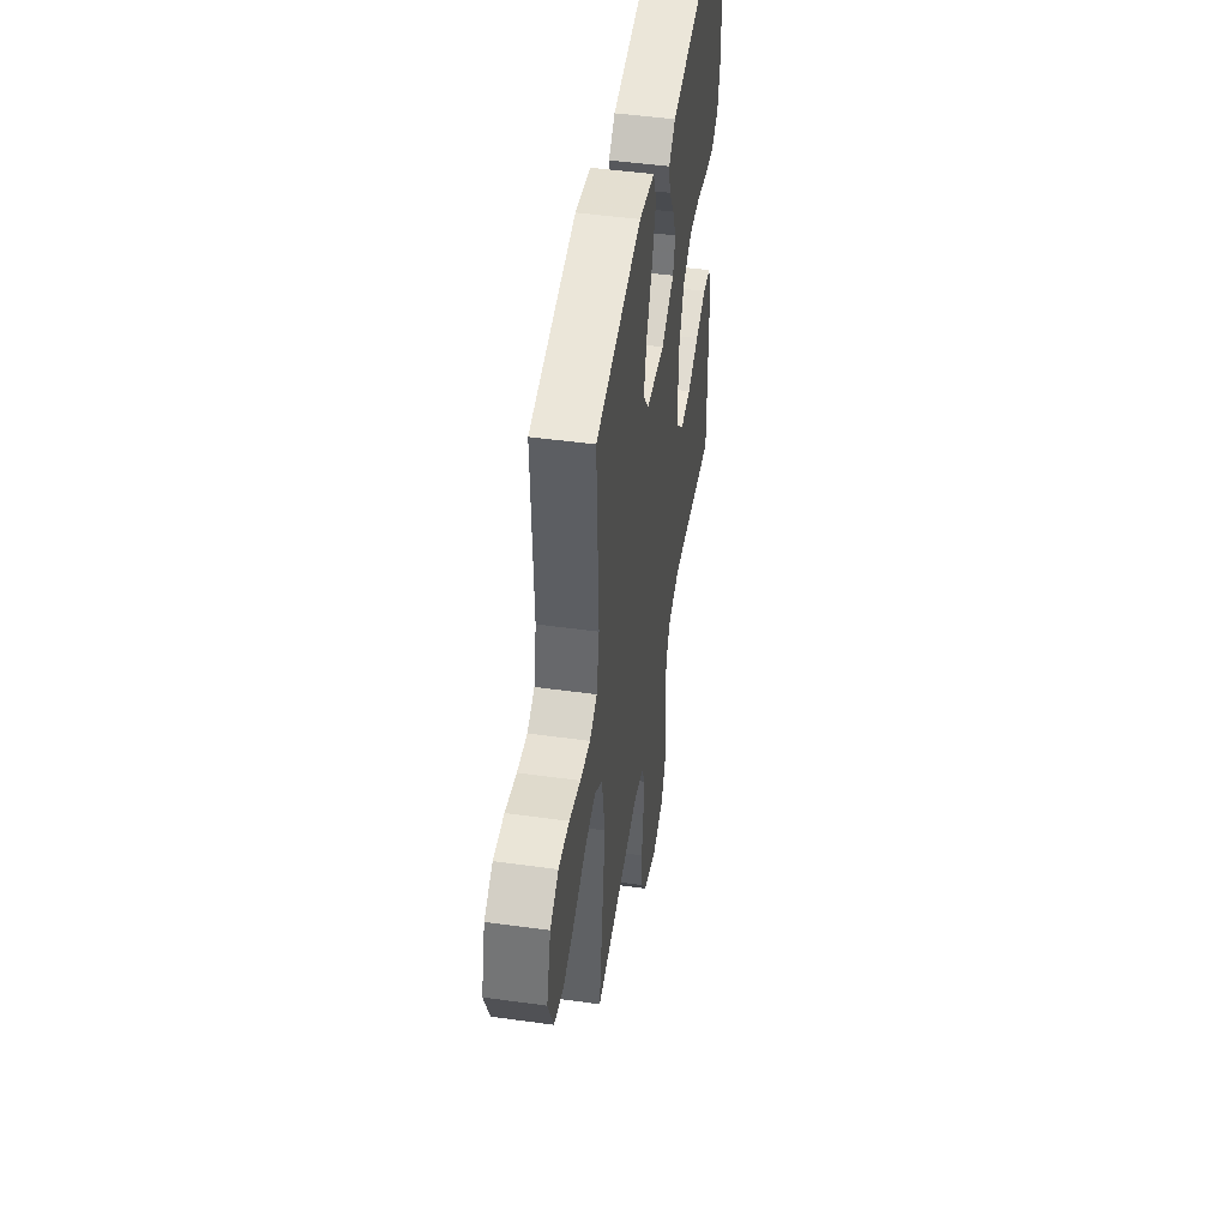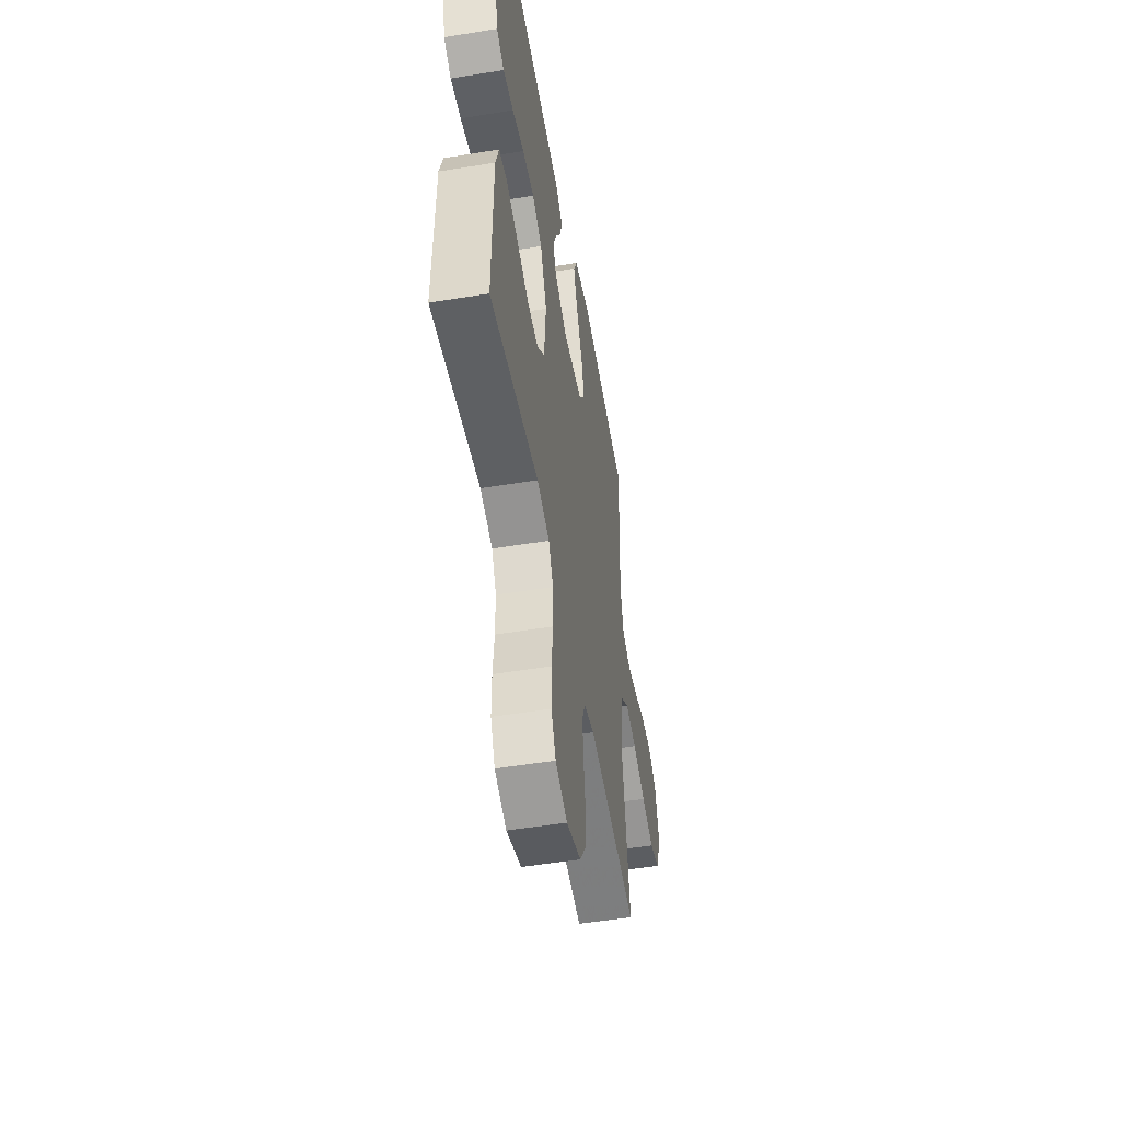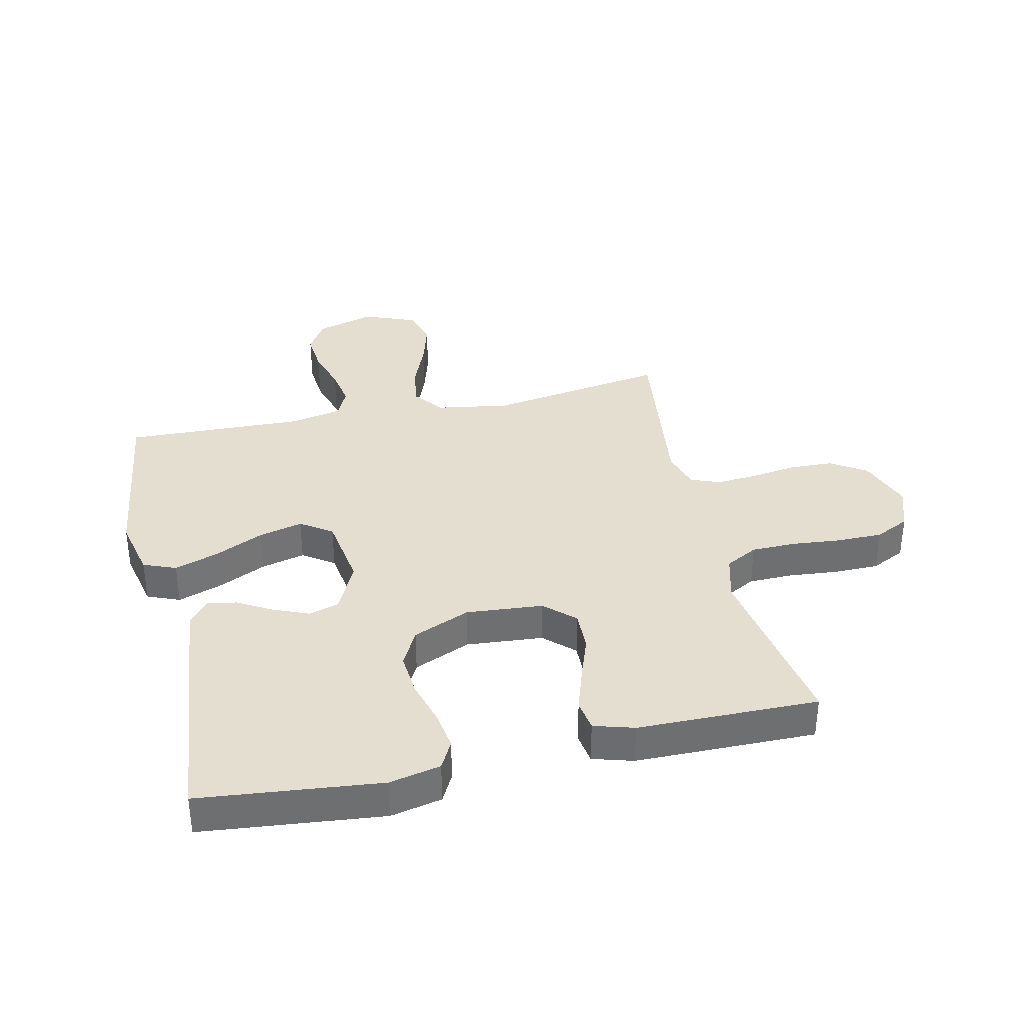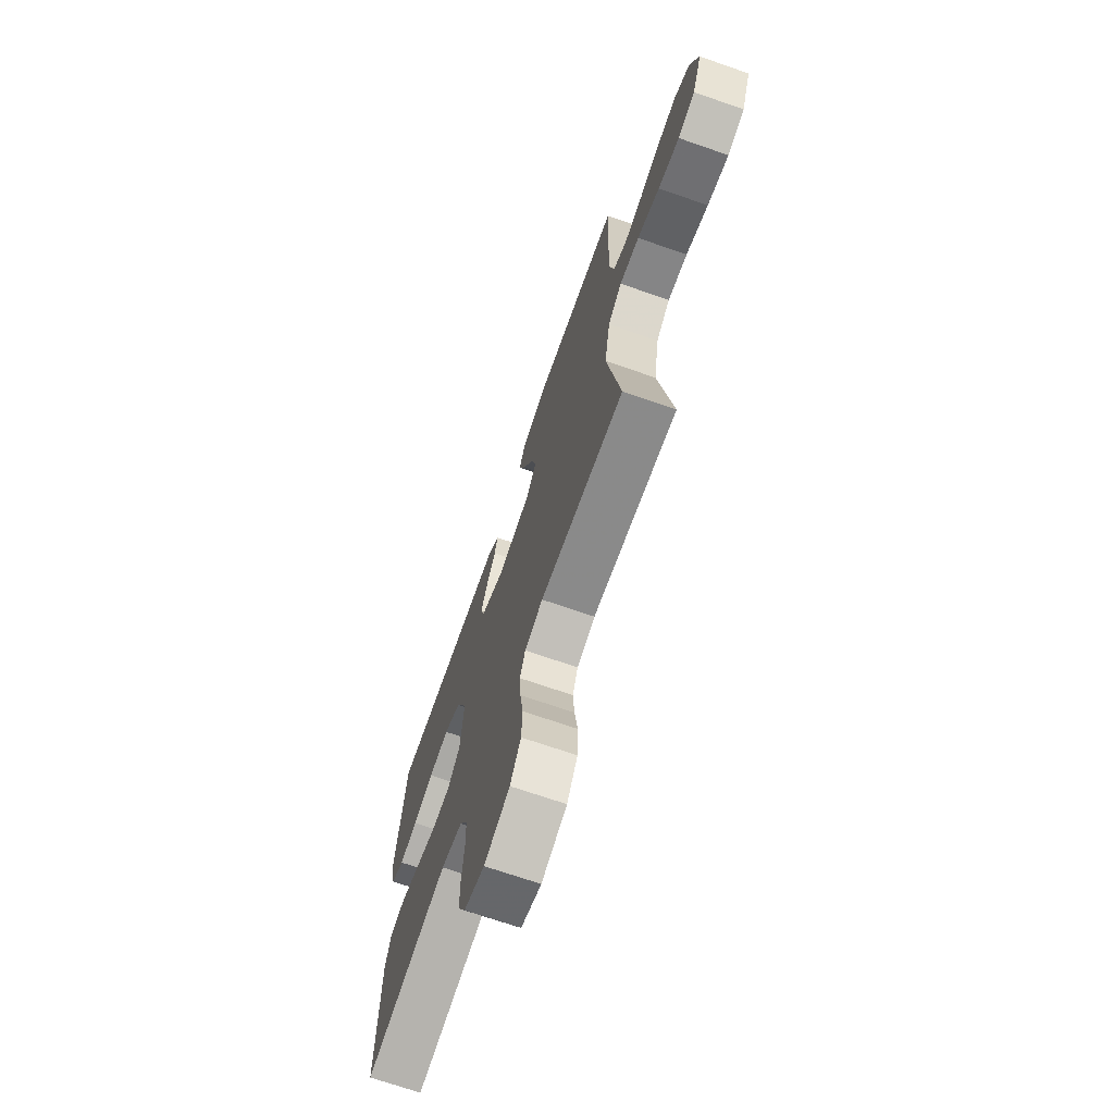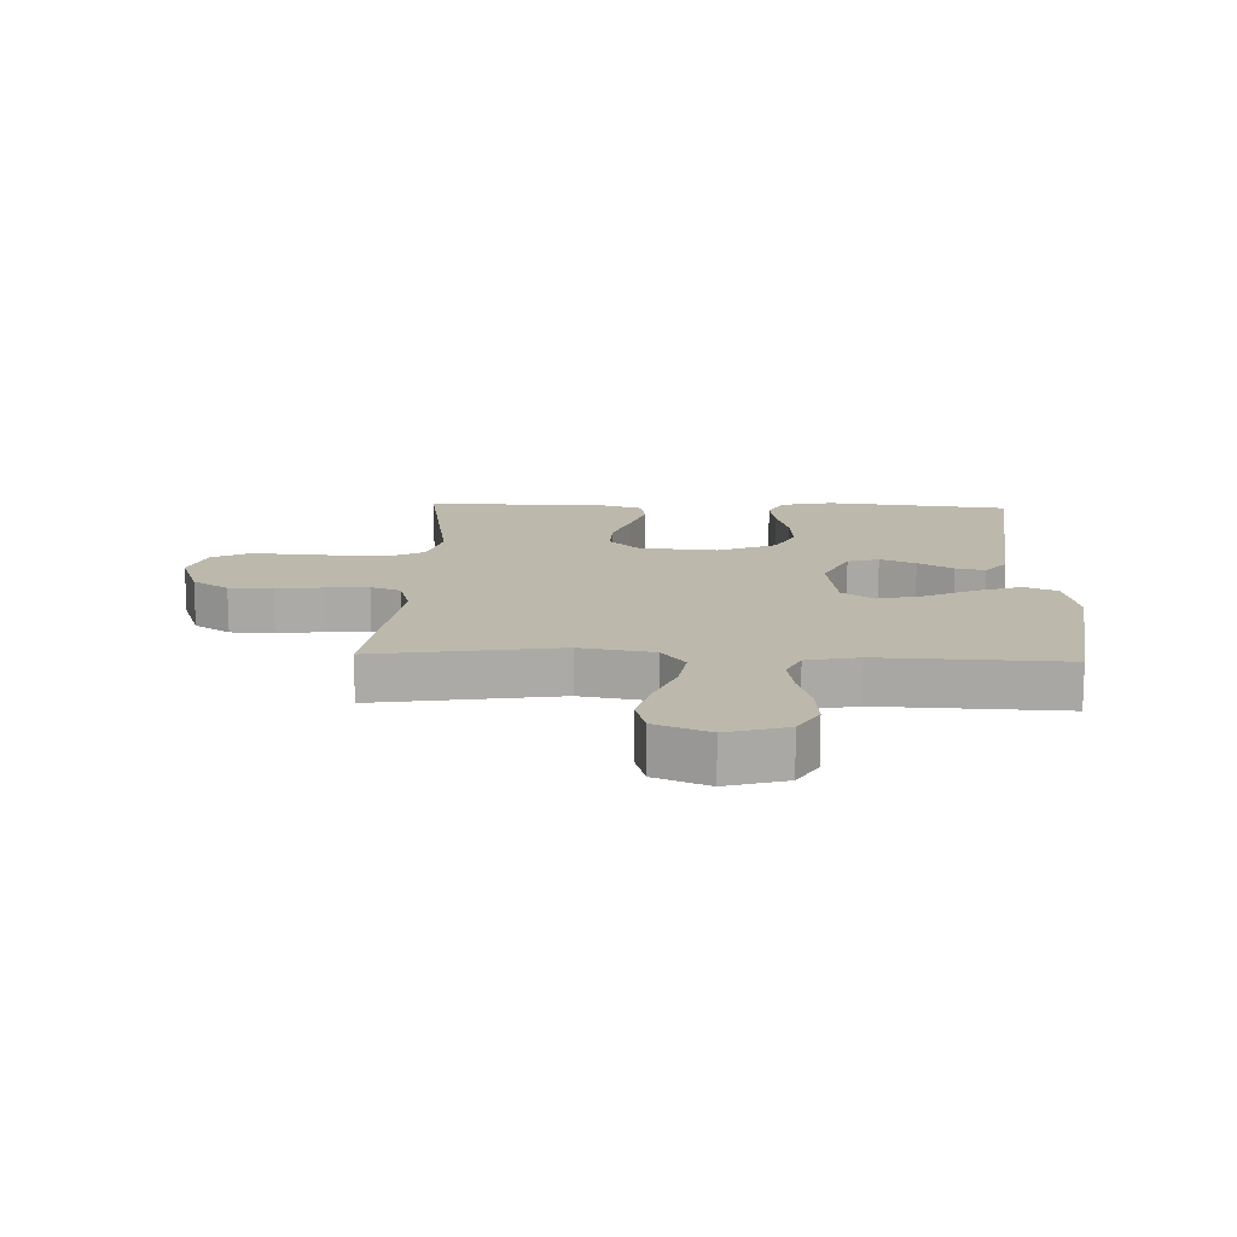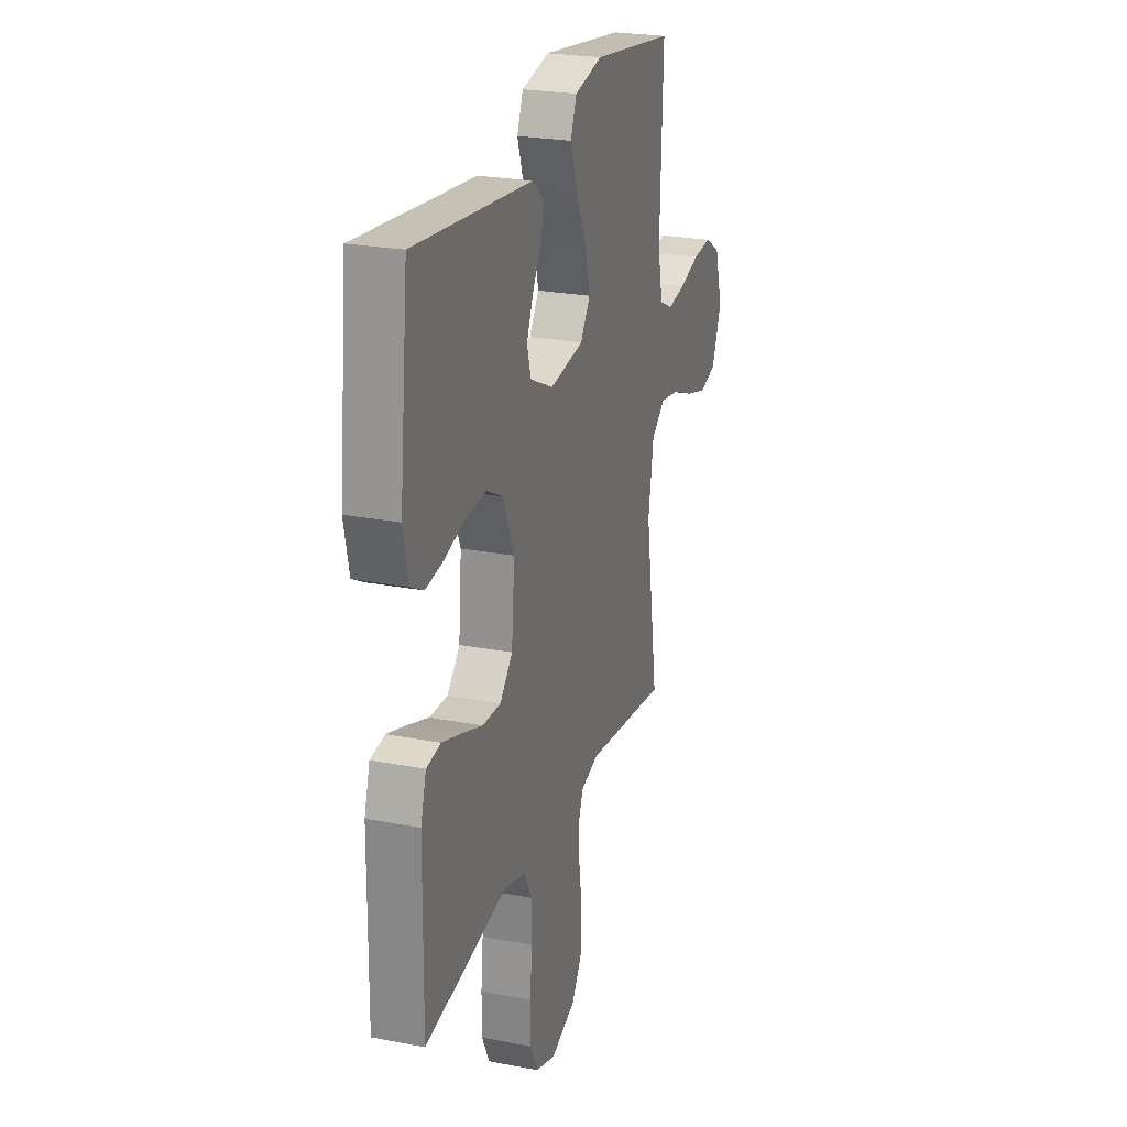
<metadata>
{"format":"obj","ext":"obj","renderer":"f3d","projection":"perspective","resolution":1024,"background":"white","views":[{"elev":48.5,"azim":-81.2,"up":"+Z"},{"elev":-52.1,"azim":100.0,"up":"+Z"},{"elev":35.9,"azim":77.2,"up":"+Y"},{"elev":-70.7,"azim":-109.1,"up":"+Z"},{"elev":14.6,"azim":-87.8,"up":"+Y"},{"elev":24.2,"azim":107.7,"up":"+Z"}]}
</metadata>
<code>
v 0.5 0.07 -0.5
v 0.2 0.07 -0.45
v 0.123 0.07 -0.471
v 0.094 0.07 -0.525
v 0.093 0.07 -0.599
v 0.101 0.07 -0.681
v 0.101 0.07 -0.756
v 0.073 0.07 -0.813
v 0 0.07 -0.838
v -0.091 0.07 -0.805
v -0.129 0.07 -0.746
v -0.132 0.07 -0.673
v -0.121 0.07 -0.597
v -0.116 0.07 -0.529
v -0.135 0.07 -0.48
v -0.2 0.07 -0.461
v -0.5 0.07 -0.5
v -0.454 0.07 -0.2
v -0.474 0.07 -0.08
v -0.524 0.07 -0.041
v -0.594 0.07 -0.052
v -0.673 0.07 -0.084
v -0.749 0.07 -0.106
v -0.81 0.07 -0.088
v -0.845 0.07 0
v -0.817 0.07 0.098
v -0.762 0.07 0.131
v -0.693 0.07 0.125
v -0.62 0.07 0.103
v -0.555 0.07 0.092
v -0.507 0.07 0.115
v -0.489 0.07 0.2
v -0.5 0.07 0.5
v -0.2 0.07 0.541
v -0.099 0.07 0.519
v -0.077 0.07 0.465
v -0.102 0.07 0.391
v -0.14 0.07 0.31
v -0.158 0.07 0.237
v -0.122 0.07 0.185
v 0 0.07 0.167
v 0.084 0.07 0.207
v 0.099 0.07 0.258
v 0.075 0.07 0.316
v 0.042 0.07 0.373
v 0.032 0.07 0.421
v 0.074 0.07 0.456
v 0.2 0.07 0.469
v 0.5 0.07 0.5
v 0.532 0.07 0.2
v 0.514 0.07 0.115
v 0.467 0.07 0.09
v 0.402 0.07 0.1
v 0.328 0.07 0.121
v 0.255 0.07 0.127
v 0.194 0.07 0.095
v 0.154 0.07 0
v 0.165 0.07 -0.128
v 0.211 0.07 -0.177
v 0.278 0.07 -0.175
v 0.354 0.07 -0.148
v 0.424 0.07 -0.125
v 0.476 0.07 -0.133
v 0.496 0.07 -0.2
v 0.5 0 -0.5
v 0.2 0 -0.45
v 0.123 0 -0.471
v 0.094 0 -0.525
v 0.093 0 -0.599
v 0.101 0 -0.681
v 0.101 0 -0.756
v 0.073 0 -0.813
v 0 0 -0.838
v -0.091 0 -0.805
v -0.129 0 -0.746
v -0.132 0 -0.673
v -0.121 0 -0.597
v -0.116 0 -0.529
v -0.135 0 -0.48
v -0.2 0 -0.461
v -0.5 0 -0.5
v -0.454 0 -0.2
v -0.474 0 -0.08
v -0.524 0 -0.041
v -0.594 0 -0.052
v -0.673 0 -0.084
v -0.749 0 -0.106
v -0.81 0 -0.088
v -0.845 0 0
v -0.817 0 0.098
v -0.762 0 0.131
v -0.693 0 0.125
v -0.62 0 0.103
v -0.555 0 0.092
v -0.507 0 0.115
v -0.489 0 0.2
v -0.5 0 0.5
v -0.2 0 0.541
v -0.099 0 0.519
v -0.077 0 0.465
v -0.102 0 0.391
v -0.14 0 0.31
v -0.158 0 0.237
v -0.122 0 0.185
v 0 0 0.167
v 0.084 0 0.207
v 0.099 0 0.258
v 0.075 0 0.316
v 0.042 0 0.373
v 0.032 0 0.421
v 0.074 0 0.456
v 0.2 0 0.469
v 0.5 0 0.5
v 0.532 0 0.2
v 0.514 0 0.115
v 0.467 0 0.09
v 0.402 0 0.1
v 0.328 0 0.121
v 0.255 0 0.127
v 0.194 0 0.095
v 0.154 0 0
v 0.165 0 -0.128
v 0.211 0 -0.177
v 0.278 0 -0.175
v 0.354 0 -0.148
v 0.424 0 -0.125
v 0.476 0 -0.133
v 0.496 0 -0.2
f 63 64 1 2
f 60 61 62 63
f 60 63 2 3
f 59 60 3 4
f 58 59 4
f 57 58 4
f 51 52 53 54
f 51 54 55
f 48 49 50 51
f 48 51 55
f 47 48 55 56
f 44 45 46 47
f 43 44 47 56
f 35 36 37 38
f 35 38 39
f 32 33 34 35
f 31 32 35 39
f 30 31 39 40
f 26 27 28 29
f 26 29 30
f 25 26 30
f 21 22 23 24
f 21 24 25 30
f 16 17 18
f 15 16 18 19
f 10 11 12 13
f 10 13 14
f 9 10 14
f 8 9 14
f 5 6 7 8
f 4 5 8 14
f 57 4 14 15
f 42 43 56 57
f 41 42 57 15
f 20 21 30 40
f 19 20 40 41
f 15 19 41
f 66 65 128 127
f 127 126 125 124
f 67 66 127 124
f 68 67 124 123
f 68 123 122
f 68 122 121
f 118 117 116 115
f 119 118 115
f 115 114 113 112
f 119 115 112
f 120 119 112 111
f 111 110 109 108
f 120 111 108 107
f 102 101 100 99
f 103 102 99
f 99 98 97 96
f 103 99 96 95
f 104 103 95 94
f 93 92 91 90
f 94 93 90
f 94 90 89
f 88 87 86 85
f 94 89 88 85
f 82 81 80
f 83 82 80 79
f 77 76 75 74
f 78 77 74
f 78 74 73
f 78 73 72
f 72 71 70 69
f 78 72 69 68
f 79 78 68 121
f 121 120 107 106
f 79 121 106 105
f 104 94 85 84
f 105 104 84 83
f 105 83 79
f 1 65 66 2
f 2 66 67 3
f 3 67 68 4
f 4 68 69 5
f 5 69 70 6
f 6 70 71 7
f 7 71 72 8
f 8 72 73 9
f 9 73 74 10
f 10 74 75 11
f 11 75 76 12
f 12 76 77 13
f 13 77 78 14
f 14 78 79 15
f 15 79 80 16
f 16 80 81 17
f 17 81 82 18
f 18 82 83 19
f 19 83 84 20
f 20 84 85 21
f 21 85 86 22
f 22 86 87 23
f 23 87 88 24
f 24 88 89 25
f 25 89 90 26
f 26 90 91 27
f 27 91 92 28
f 28 92 93 29
f 29 93 94 30
f 30 94 95 31
f 31 95 96 32
f 32 96 97 33
f 33 97 98 34
f 34 98 99 35
f 35 99 100 36
f 36 100 101 37
f 37 101 102 38
f 38 102 103 39
f 39 103 104 40
f 40 104 105 41
f 41 105 106 42
f 42 106 107 43
f 43 107 108 44
f 44 108 109 45
f 45 109 110 46
f 46 110 111 47
f 47 111 112 48
f 48 112 113 49
f 49 113 114 50
f 50 114 115 51
f 51 115 116 52
f 52 116 117 53
f 53 117 118 54
f 54 118 119 55
f 55 119 120 56
f 56 120 121 57
f 57 121 122 58
f 58 122 123 59
f 59 123 124 60
f 60 124 125 61
f 61 125 126 62
f 62 126 127 63
f 63 127 128 64
f 64 128 65 1

</code>
